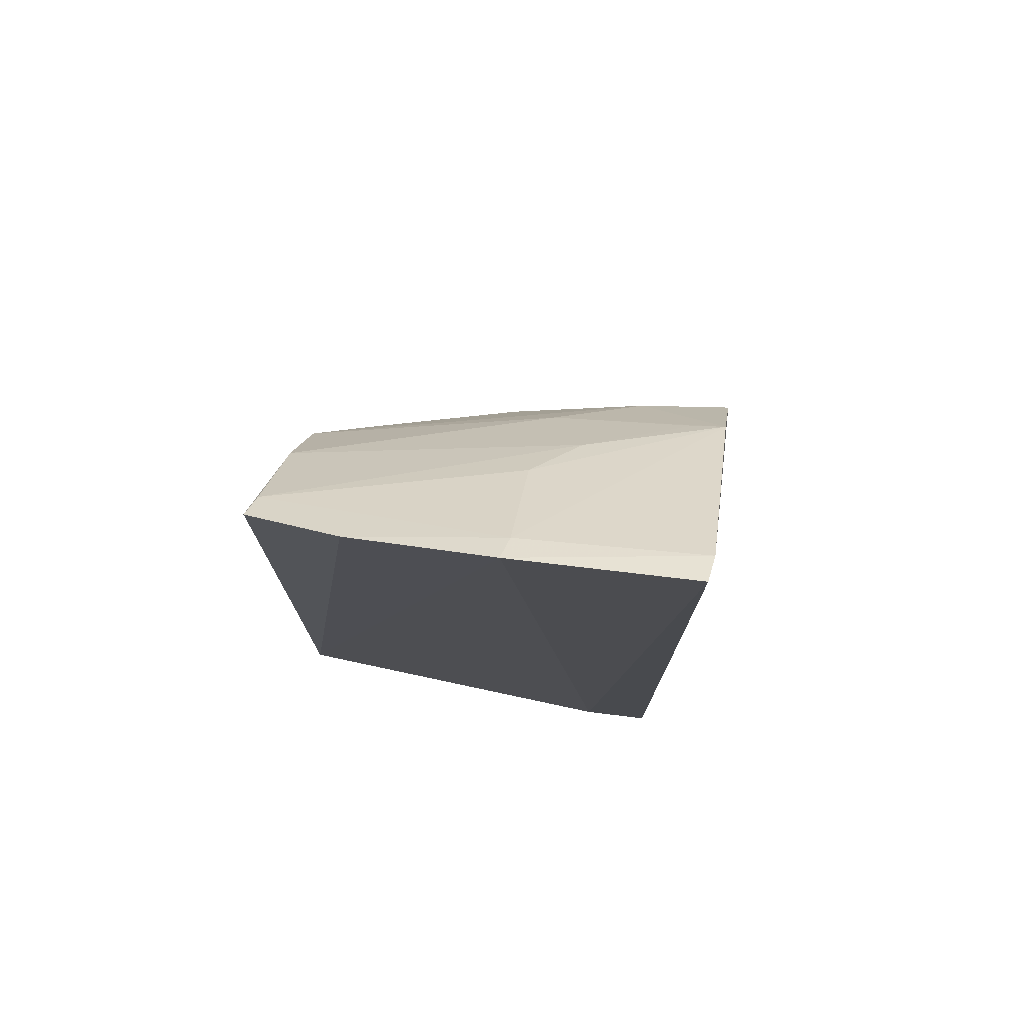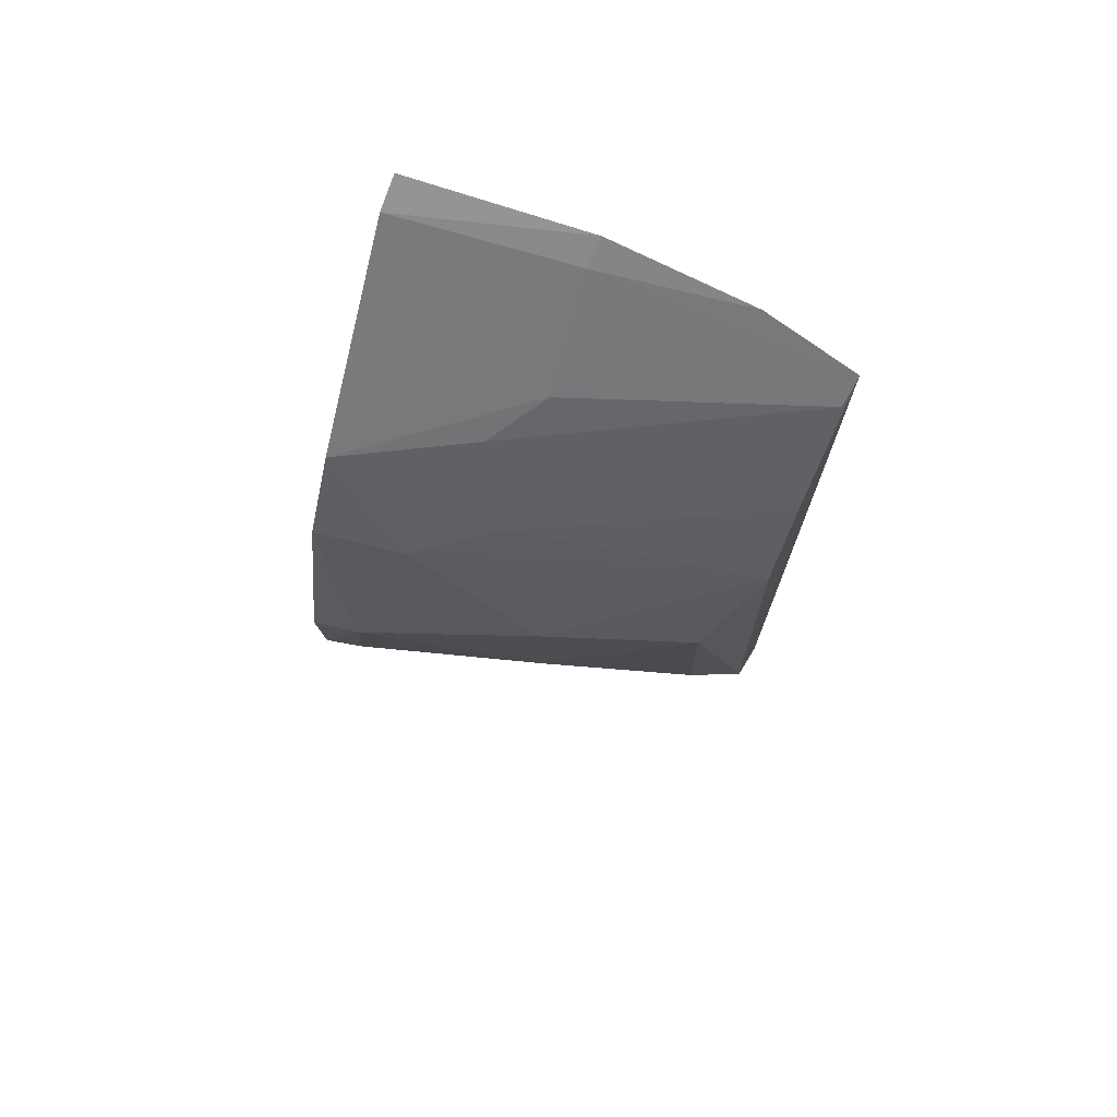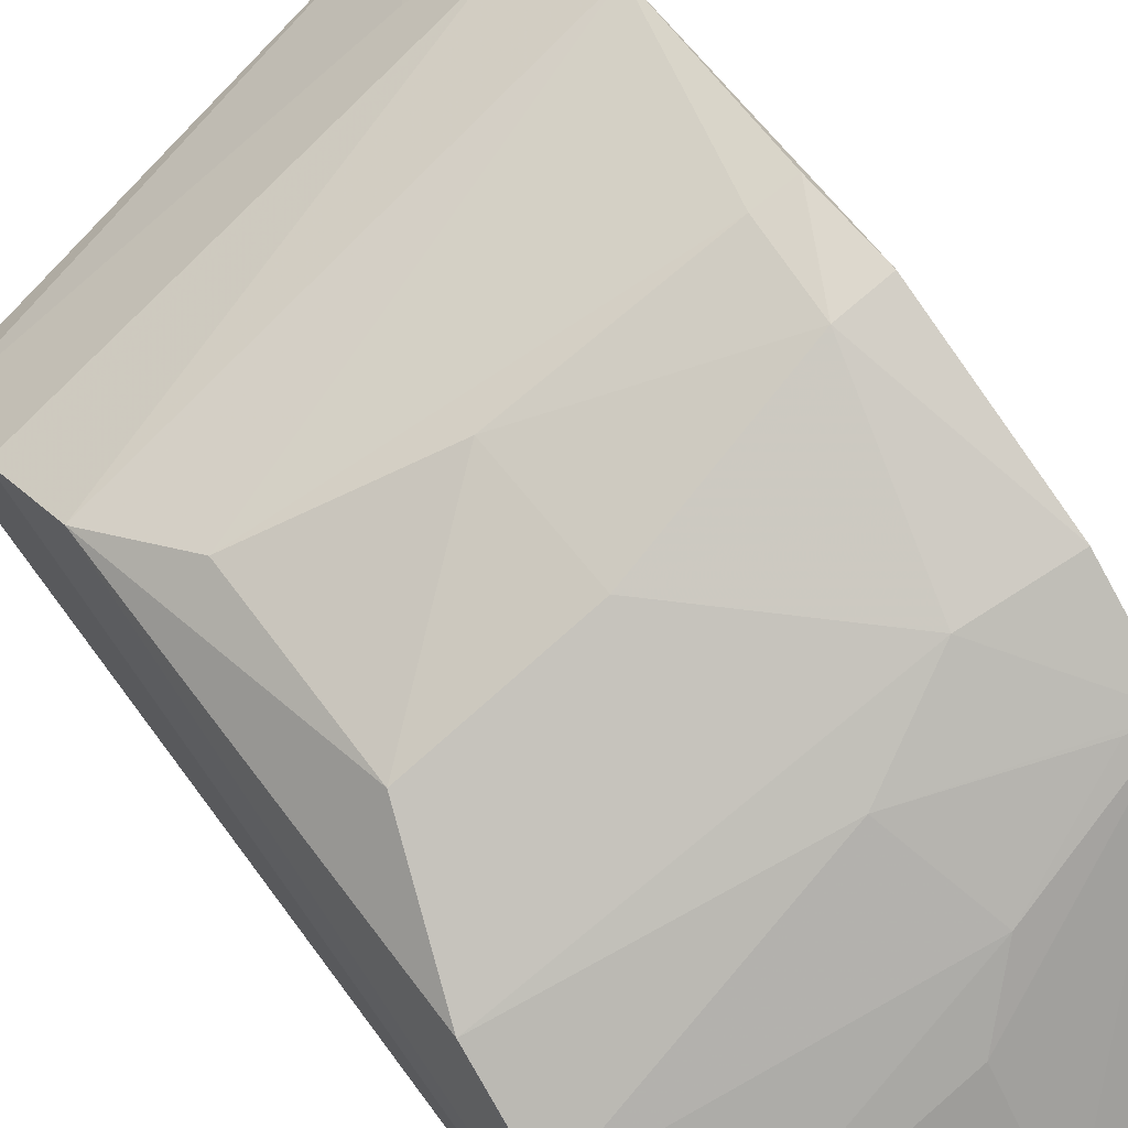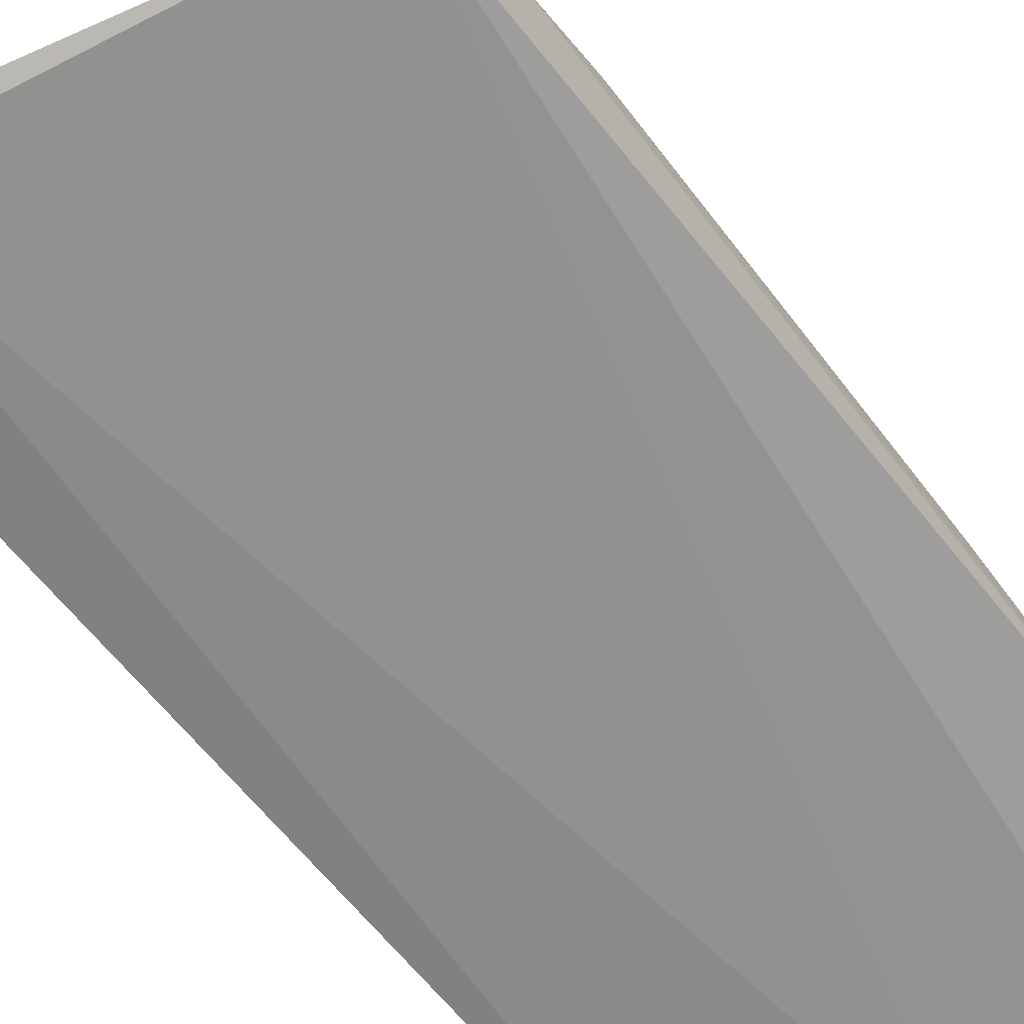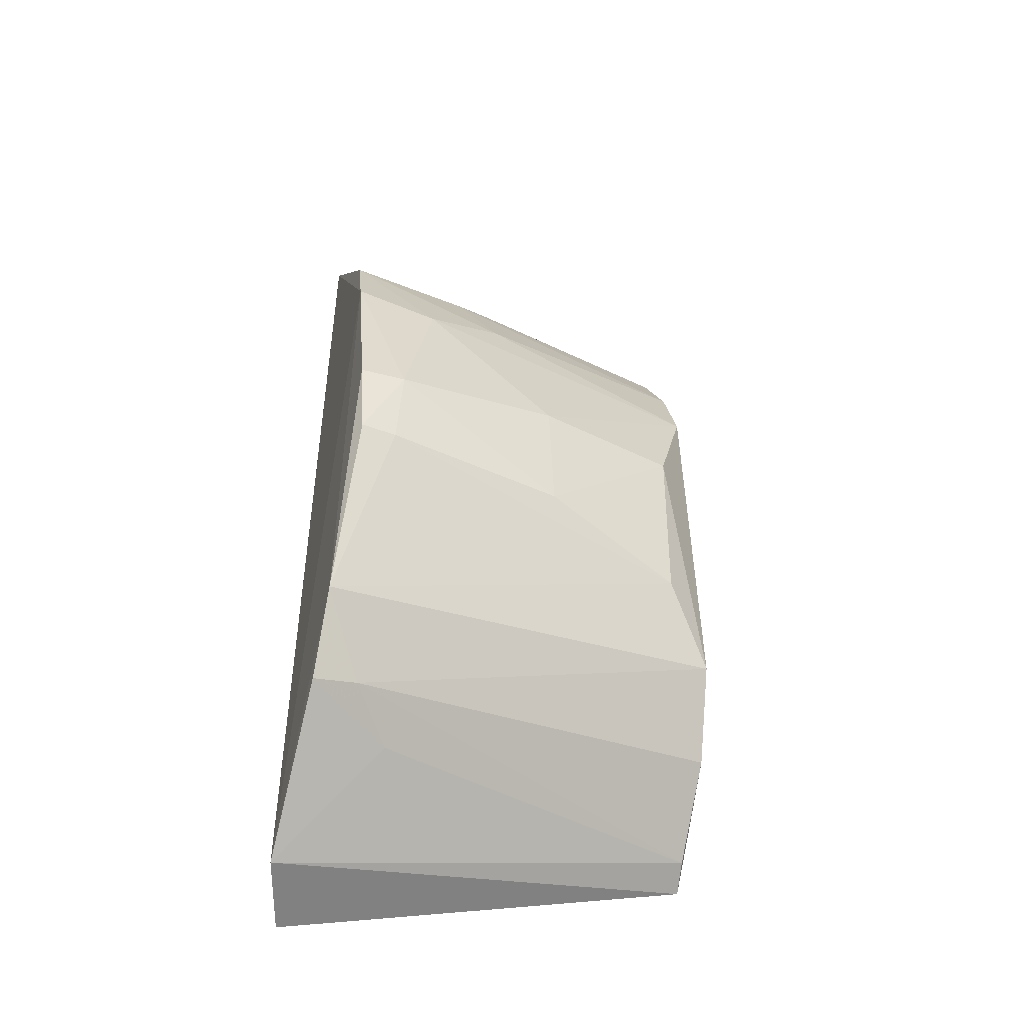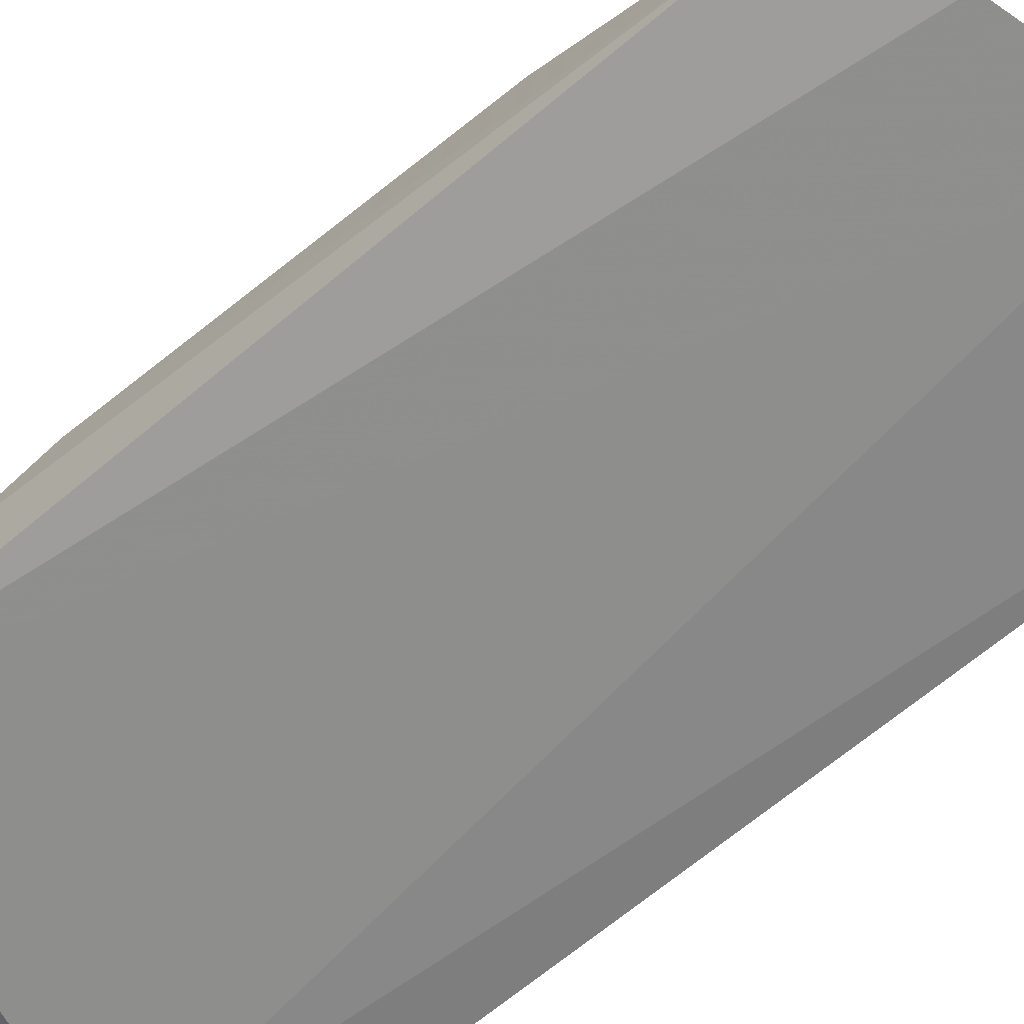
<metadata>
{"format":"obj","ext":"obj","renderer":"f3d","projection":"perspective","resolution":1024,"background":"white","views":[{"elev":76.4,"azim":-169.0,"up":"+Y"},{"elev":75.0,"azim":20.5,"up":"+Y"},{"elev":66.4,"azim":144.1,"up":"+Z"},{"elev":-66.0,"azim":39.0,"up":"+Z"},{"elev":-41.4,"azim":-15.6,"up":"+Y"},{"elev":-65.6,"azim":130.5,"up":"+Z"}]}
</metadata>
<code>
v 0.005995 -0.09032 0.1295
v 0.144 -0.05448 0.1251
v 0.005299 0.07028 0.2218
v 0.007775 0.2185 0.1266
v 0.02914 -0.07806 0.1262
v 0.1397 0.1531 0.1566
v -0.0007682 -0.08183 0.1536
v 0.06551 0.2152 0.123
v 0.141 0.005759 0.1749
v 0.006599 0.1554 0.1906
v 0.1426 0.1907 0.1266
v 0.125 0.0859 0.1881
v 0.01615 -0.03625 0.1911
v 0.005166 0.1262 0.2062
v 0.006606 0.2116 0.1358
v 0.112 0.2031 0.1229
v 0.1434 -0.02155 0.1578
v 0.1385 0.125 0.1715
v 0.04949 0.1662 0.1731
v 0.07791 0.04611 0.2037
v 0.00253 -0.01278 0.2069
v 0.07653 0.08438 0.2036
v 0.06091 0.1382 0.1883
v 0.06392 0.2088 0.1306
v 0.1428 -0.04779 0.1344
v 0.141 0.1833 0.1341
v 0.1253 0.03112 0.1869
v 0.001677 -0.03903 0.1935
v 0.01839 0.0454 0.2195
v 0.0203 0.0714 0.2201
v 0.03321 0.124 0.2021
v 0.01687 0.153 0.1896
v 0.06379 0.1796 0.1586
v 0.02898 -0.04815 0.1756
v 0.006827 0.04527 0.2215
f 5 2 1
f 5 1 4
f 7 4 1
f 7 1 2
f 8 5 4
f 8 2 5
f 15 8 4
f 15 14 10
f 15 4 7
f 15 7 14
f 16 11 2
f 16 2 8
f 17 11 9
f 17 2 11
f 17 9 13
f 18 11 6
f 18 9 11
f 18 12 9
f 21 14 7
f 21 3 14
f 21 13 9
f 22 12 18
f 22 20 12
f 23 6 19
f 23 18 6
f 24 15 10
f 24 8 15
f 24 16 8
f 24 11 16
f 25 17 13
f 25 7 2
f 25 2 17
f 26 19 6
f 26 6 11
f 26 11 24
f 27 9 12
f 27 12 20
f 27 21 9
f 28 21 7
f 28 13 21
f 29 27 20
f 29 21 27
f 30 14 3
f 30 29 20
f 30 20 22
f 31 23 10
f 31 10 14
f 31 22 18
f 31 18 23
f 31 30 22
f 31 14 30
f 32 23 19
f 32 19 10
f 32 10 23
f 33 24 10
f 33 10 19
f 33 26 24
f 33 19 26
f 34 25 13
f 34 7 25
f 34 28 7
f 34 13 28
f 35 3 21
f 35 21 29
f 35 30 3
f 35 29 30

</code>
